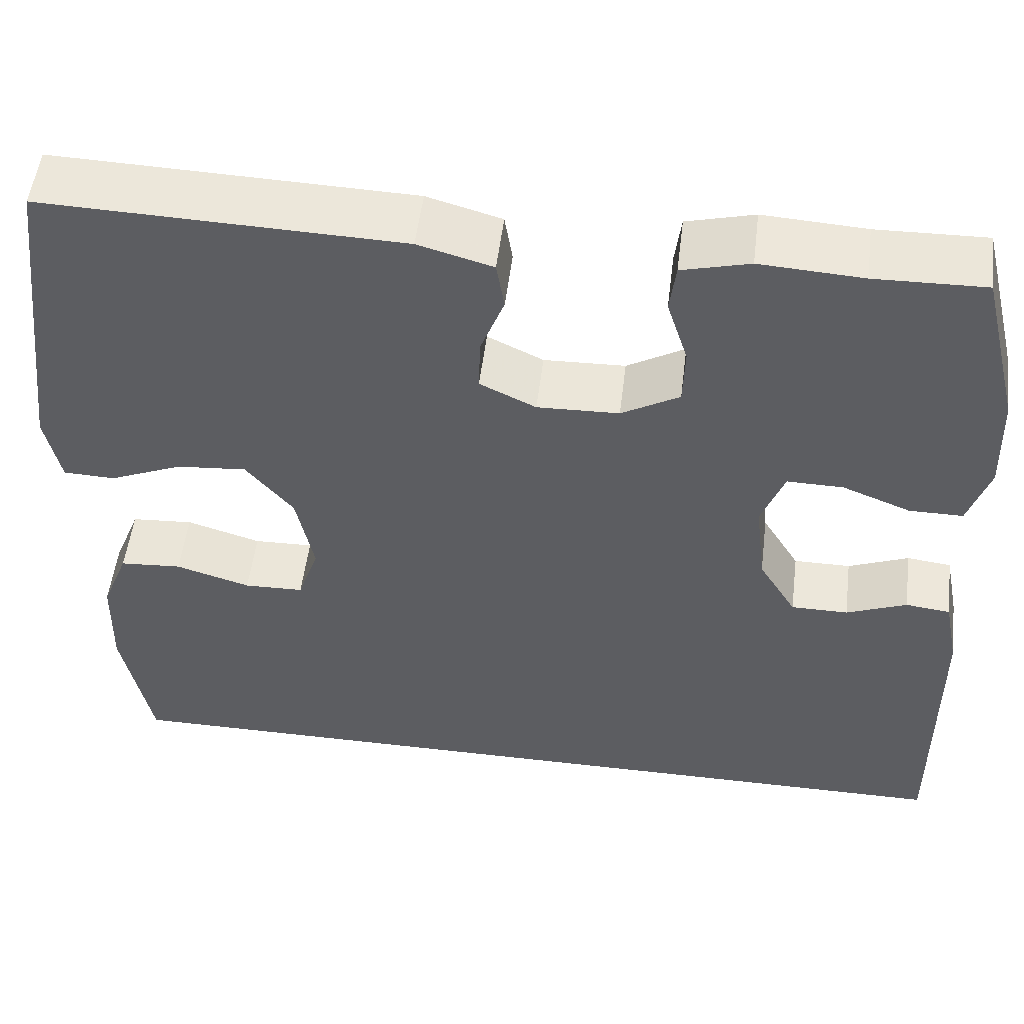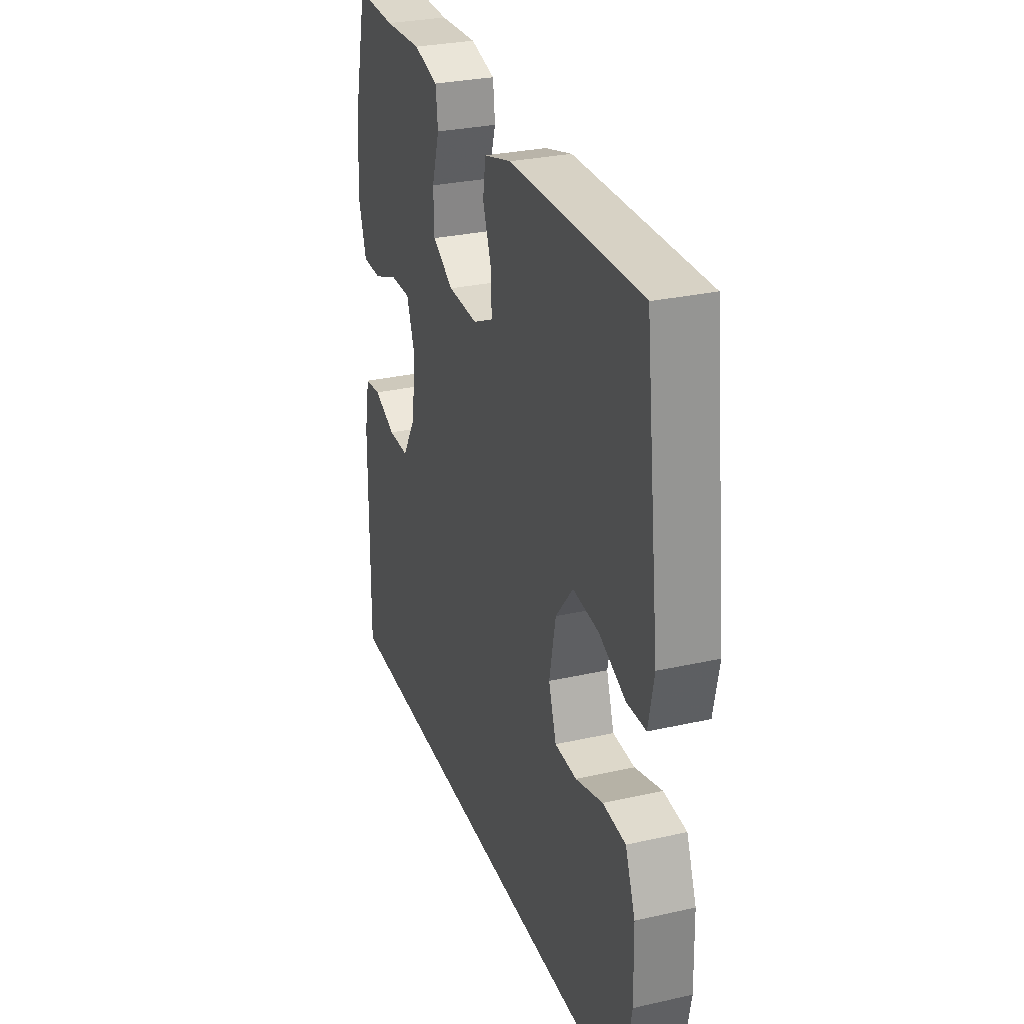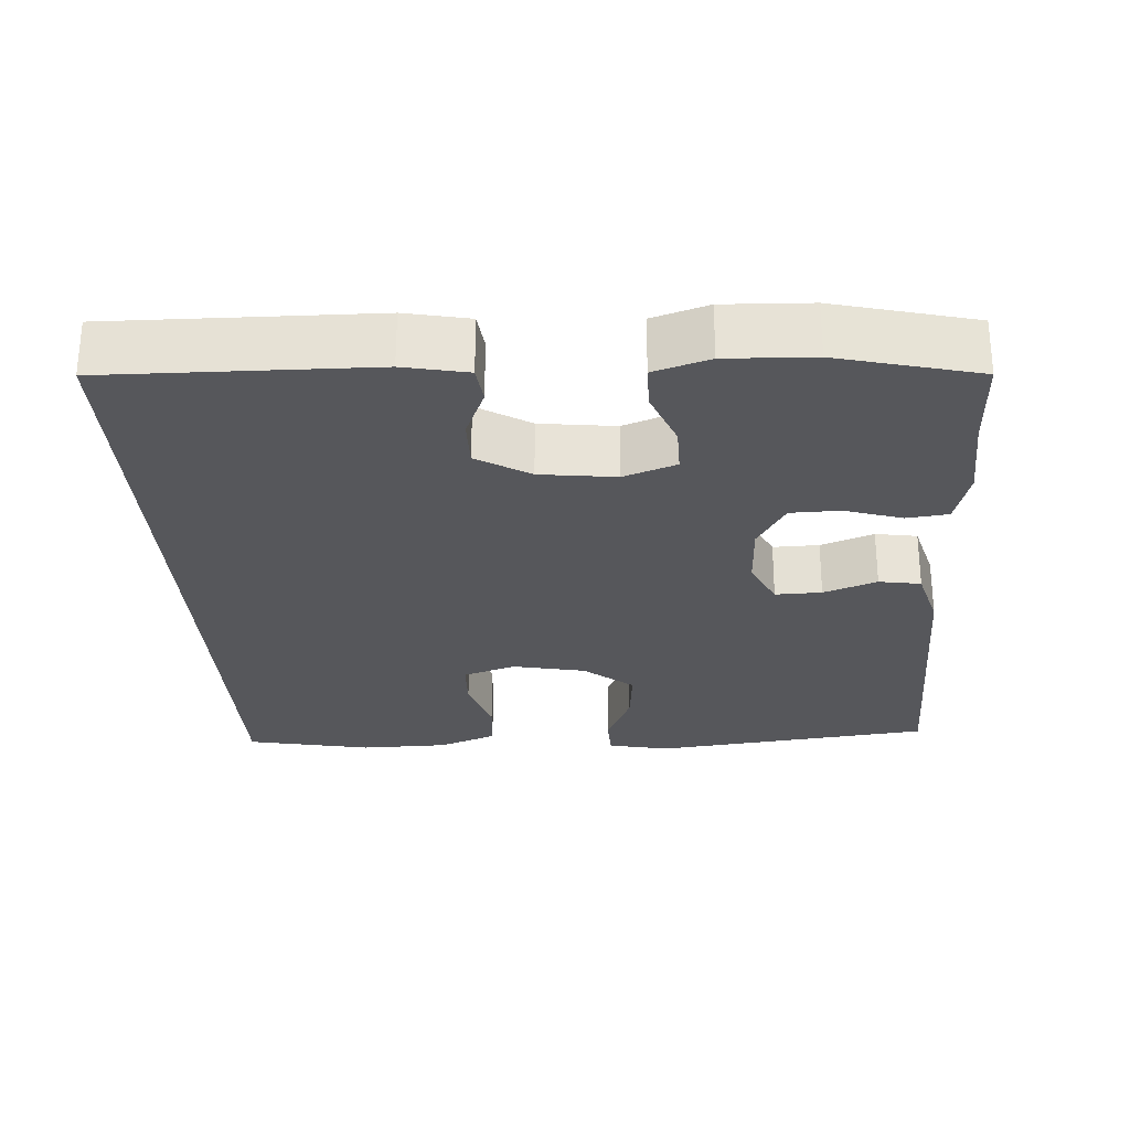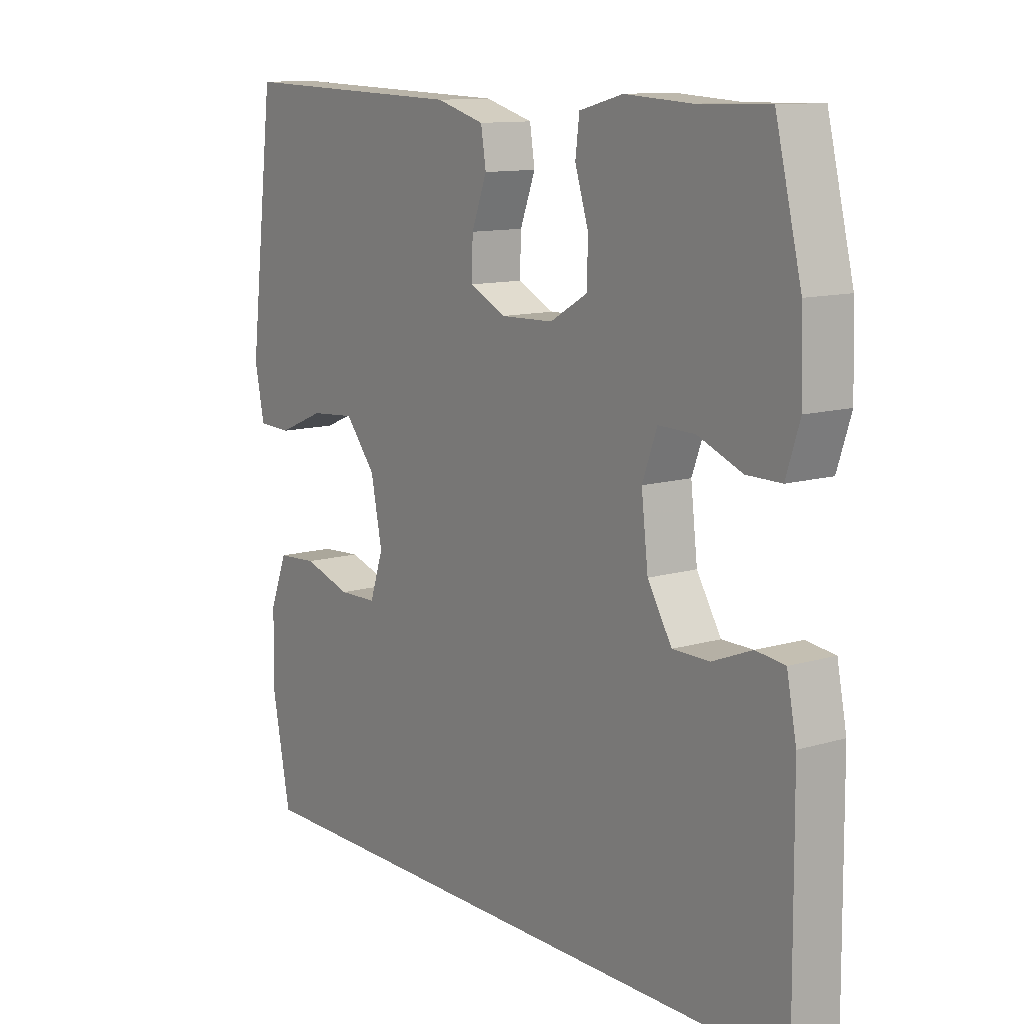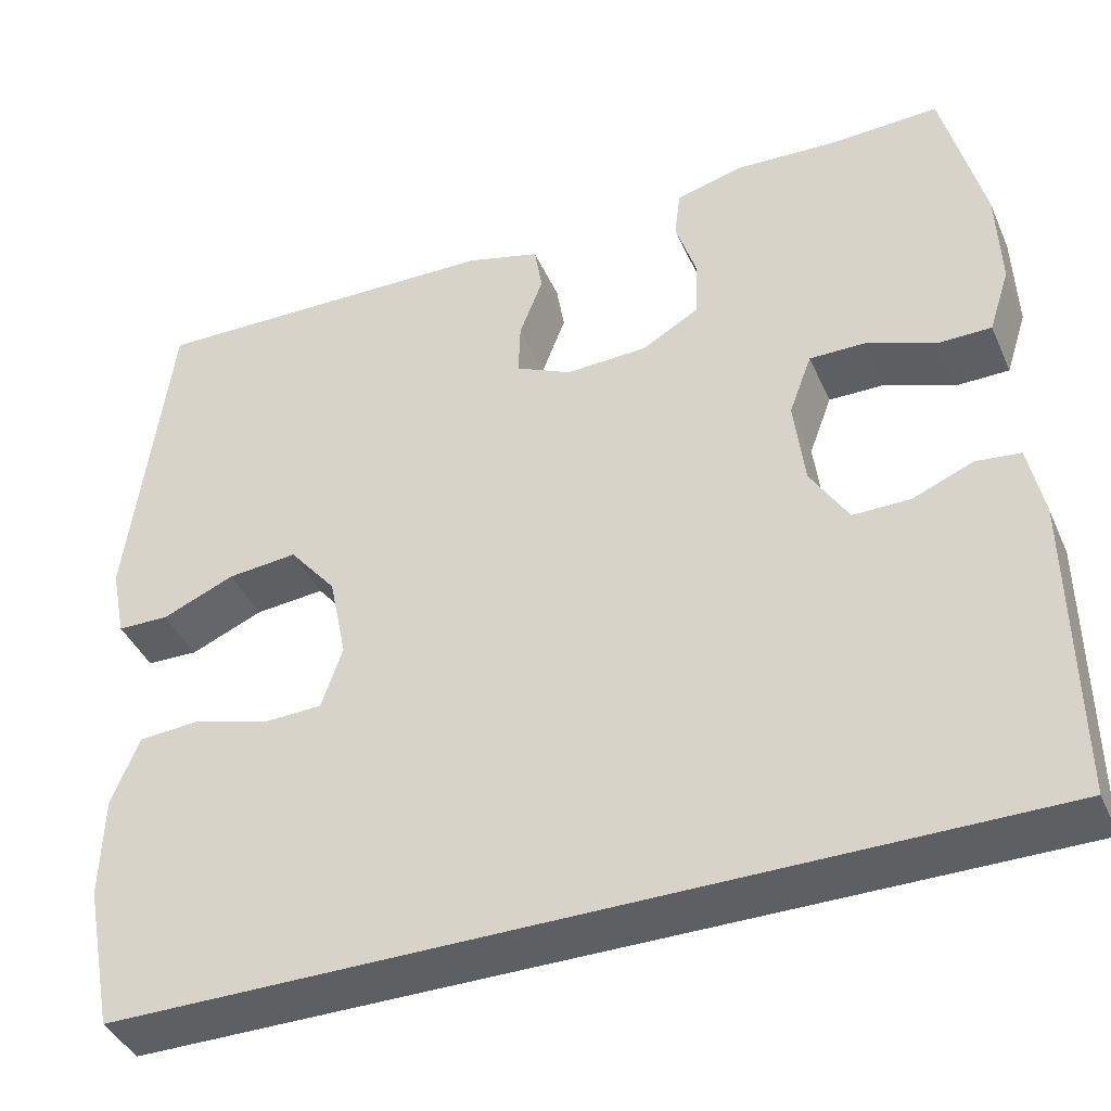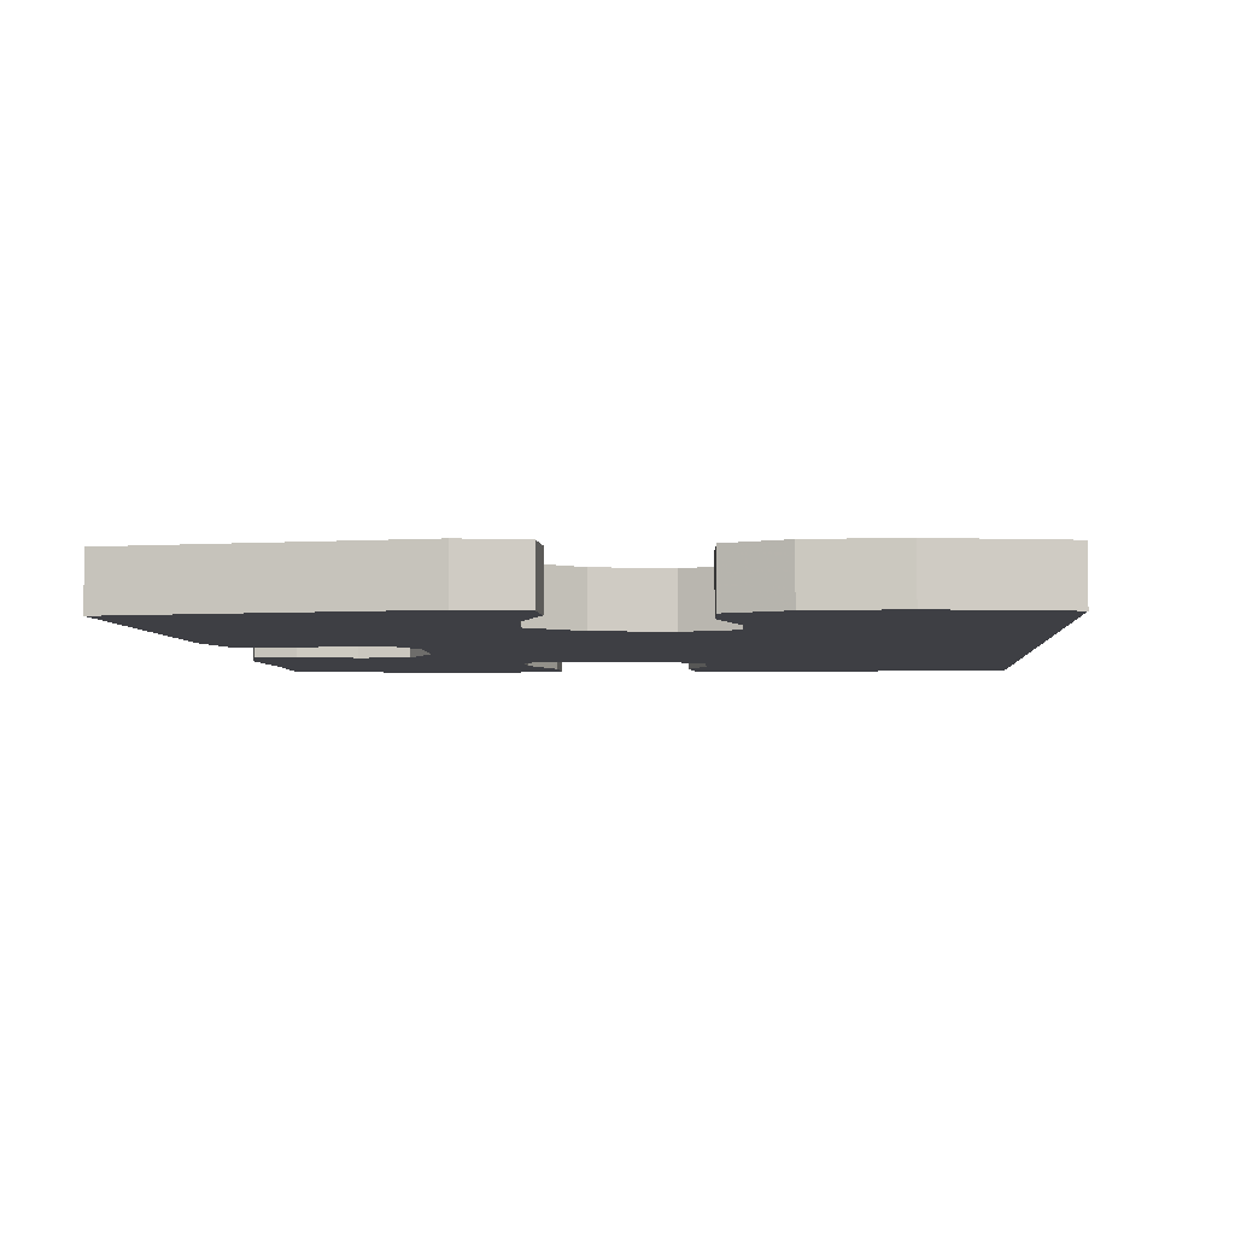
<metadata>
{"format":"obj","ext":"obj","renderer":"f3d","projection":"perspective","resolution":1024,"background":"white","views":[{"elev":52.6,"azim":-173.0,"up":"+Z"},{"elev":29.3,"azim":71.6,"up":"+Z"},{"elev":-27.2,"azim":-86.6,"up":"+Y"},{"elev":11.7,"azim":-125.6,"up":"+Z"},{"elev":-41.1,"azim":-157.4,"up":"+Z"},{"elev":-4.5,"azim":94.6,"up":"+Y"}]}
</metadata>
<code>
v -0.5 0.07 0.5
v -0.375 0.07 0.497
v -0.258 0.07 0.504
v -0.181 0.07 0.484
v -0.174 0.07 0.428
v -0.198 0.07 0.352
v -0.196 0.07 0.285
v -0.13 0.07 0.247
v -0.037 0.07 0.244
v 0.027 0.07 0.275
v 0.025 0.07 0.337
v -0.002 0.07 0.408
v 0.007 0.07 0.464
v 0.092 0.07 0.488
v 0.5 0.07 0.5
v 0.546 0.07 0.123
v 0.529 0.07 0.04
v 0.47 0.07 0.038
v 0.387 0.07 0.073
v 0.307 0.07 0.08
v 0.253 0.07 0.014
v 0.233 0.07 -0.084
v 0.257 0.07 -0.155
v 0.325 0.07 -0.157
v 0.41 0.07 -0.131
v 0.481 0.07 -0.136
v 0.512 0.07 -0.214
v 0.515 0.07 -0.332
v 0.482 0.07 -0.5
v -0.557 0.07 -0.5
v -0.554 0.07 -0.15
v -0.537 0.07 -0.065
v -0.486 0.07 -0.059
v -0.417 0.07 -0.087
v -0.352 0.07 -0.087
v -0.309 0.07 -0.016
v -0.297 0.07 0.085
v -0.323 0.07 0.155
v -0.387 0.07 0.154
v -0.465 0.07 0.123
v -0.526 0.07 0.123
v -0.55 0.07 0.197
v -0.546 0.07 0.313
v -0.5 0 0.5
v -0.375 0 0.497
v -0.258 0 0.504
v -0.181 0 0.484
v -0.174 0 0.428
v -0.198 0 0.352
v -0.196 0 0.285
v -0.13 0 0.247
v -0.037 0 0.244
v 0.027 0 0.275
v 0.025 0 0.337
v -0.002 0 0.408
v 0.007 0 0.464
v 0.092 0 0.488
v 0.5 0 0.5
v 0.546 0 0.123
v 0.529 0 0.04
v 0.47 0 0.038
v 0.387 0 0.073
v 0.307 0 0.08
v 0.253 0 0.014
v 0.233 0 -0.084
v 0.257 0 -0.155
v 0.325 0 -0.157
v 0.41 0 -0.131
v 0.481 0 -0.136
v 0.512 0 -0.214
v 0.515 0 -0.332
v 0.482 0 -0.5
v -0.557 0 -0.5
v -0.554 0 -0.15
v -0.537 0 -0.065
v -0.486 0 -0.059
v -0.417 0 -0.087
v -0.352 0 -0.087
v -0.309 0 -0.016
v -0.297 0 0.085
v -0.323 0 0.155
v -0.387 0 0.154
v -0.465 0 0.123
v -0.526 0 0.123
v -0.55 0 0.197
v -0.546 0 0.313
f 42 43 1 2
f 39 40 41 42
f 38 39 42 2
f 37 38 2 3
f 31 32 33 34
f 31 34 35
f 30 31 35
f 29 30 35 36
f 24 25 26 27
f 23 24 27 28
f 16 17 18 19
f 16 19 20
f 15 16 20
f 14 15 20 21
f 11 12 13 14
f 10 11 14 21
f 3 4 5 6
f 37 3 6 7
f 36 37 7 8
f 23 28 29 36
f 22 23 36 8
f 9 10 21 22
f 8 9 22
f 45 44 86 85
f 85 84 83 82
f 45 85 82 81
f 46 45 81 80
f 77 76 75 74
f 78 77 74
f 78 74 73
f 79 78 73 72
f 70 69 68 67
f 71 70 67 66
f 62 61 60 59
f 63 62 59
f 63 59 58
f 64 63 58 57
f 57 56 55 54
f 64 57 54 53
f 49 48 47 46
f 50 49 46 80
f 51 50 80 79
f 79 72 71 66
f 51 79 66 65
f 65 64 53 52
f 65 52 51
f 1 44 45 2
f 2 45 46 3
f 3 46 47 4
f 4 47 48 5
f 5 48 49 6
f 6 49 50 7
f 7 50 51 8
f 8 51 52 9
f 9 52 53 10
f 10 53 54 11
f 11 54 55 12
f 12 55 56 13
f 13 56 57 14
f 14 57 58 15
f 15 58 59 16
f 16 59 60 17
f 17 60 61 18
f 18 61 62 19
f 19 62 63 20
f 20 63 64 21
f 21 64 65 22
f 22 65 66 23
f 23 66 67 24
f 24 67 68 25
f 25 68 69 26
f 26 69 70 27
f 27 70 71 28
f 28 71 72 29
f 29 72 73 30
f 30 73 74 31
f 31 74 75 32
f 32 75 76 33
f 33 76 77 34
f 34 77 78 35
f 35 78 79 36
f 36 79 80 37
f 37 80 81 38
f 38 81 82 39
f 39 82 83 40
f 40 83 84 41
f 41 84 85 42
f 42 85 86 43
f 43 86 44 1

</code>
